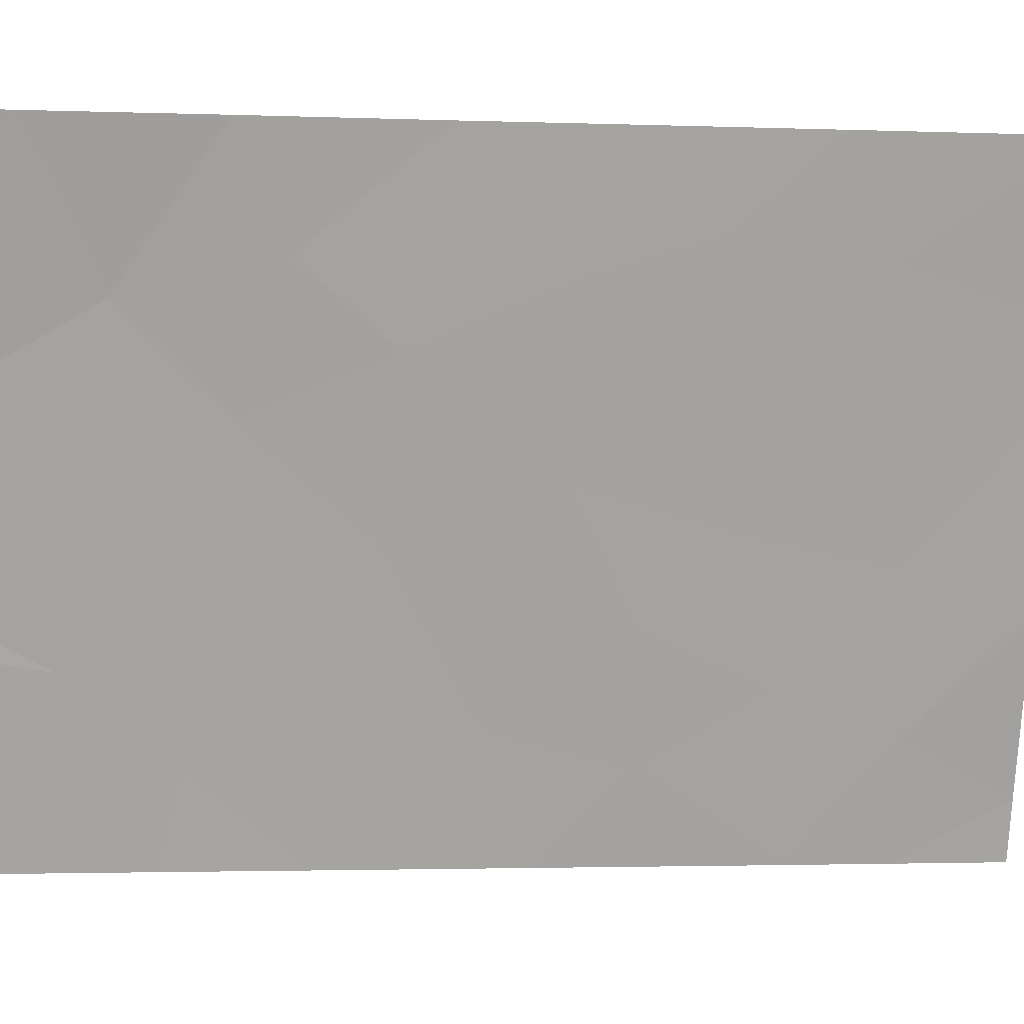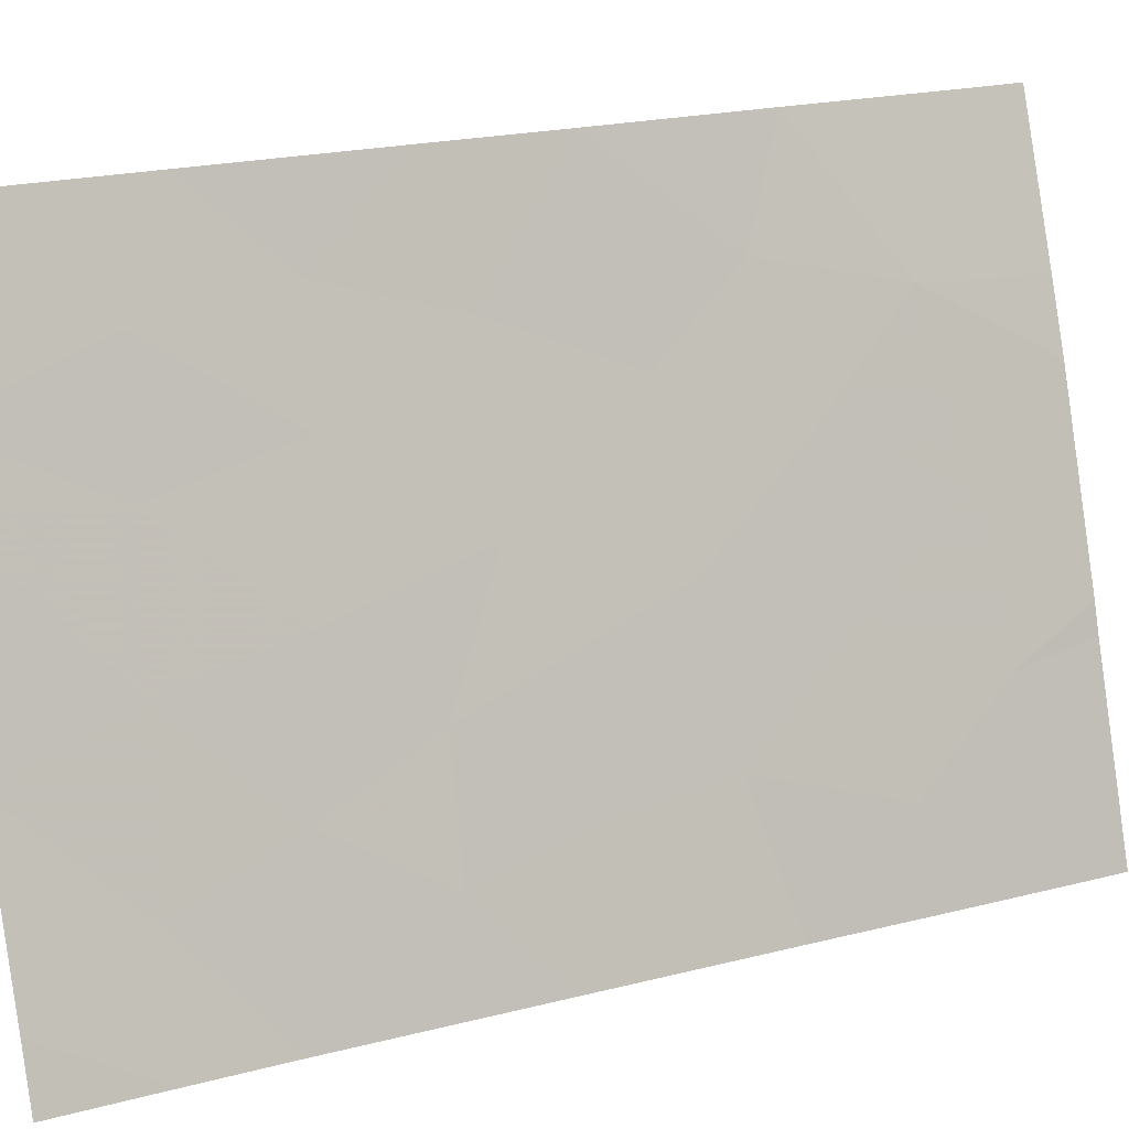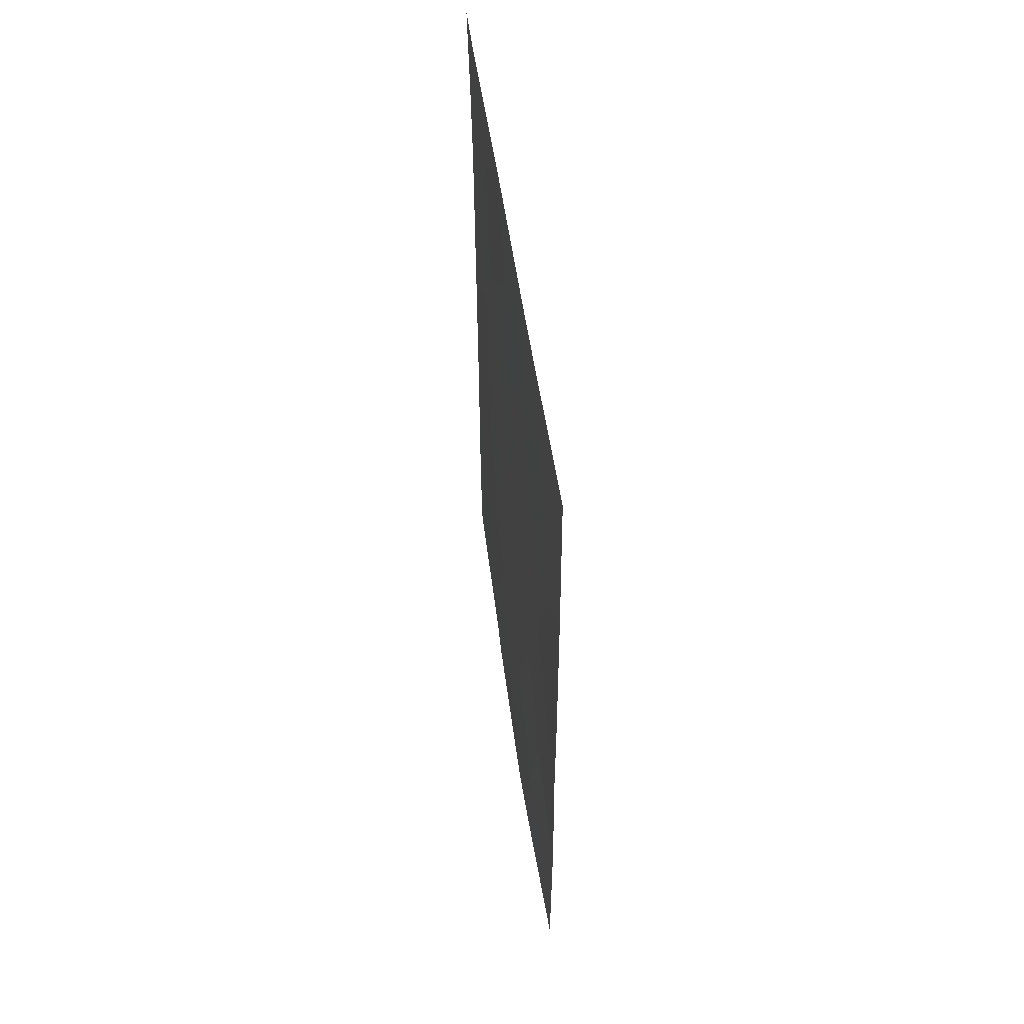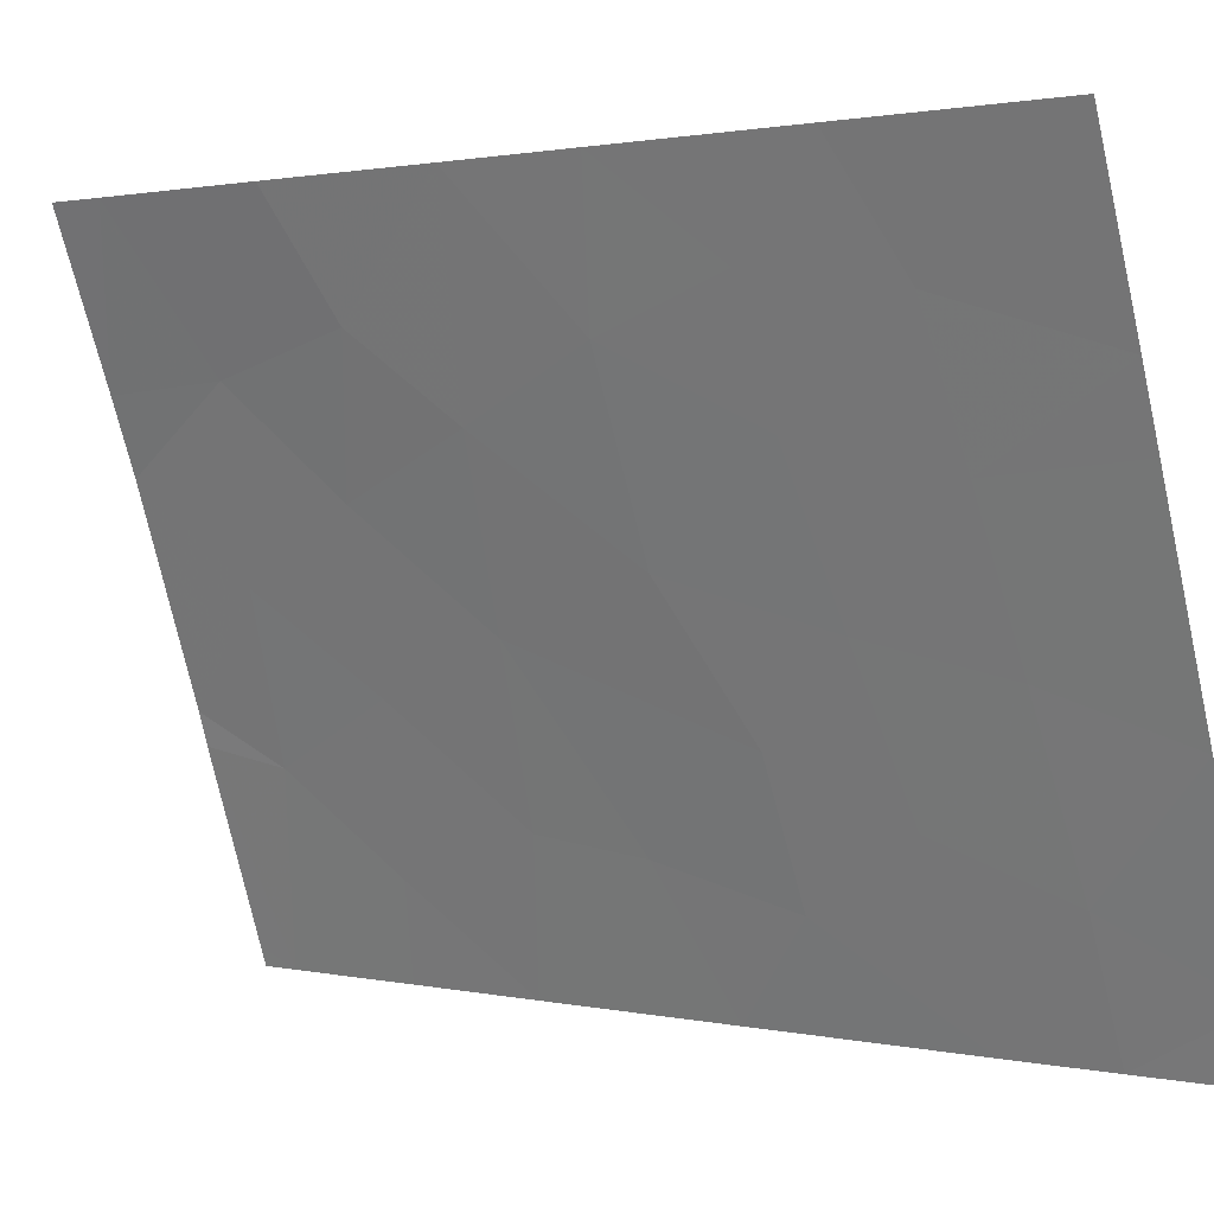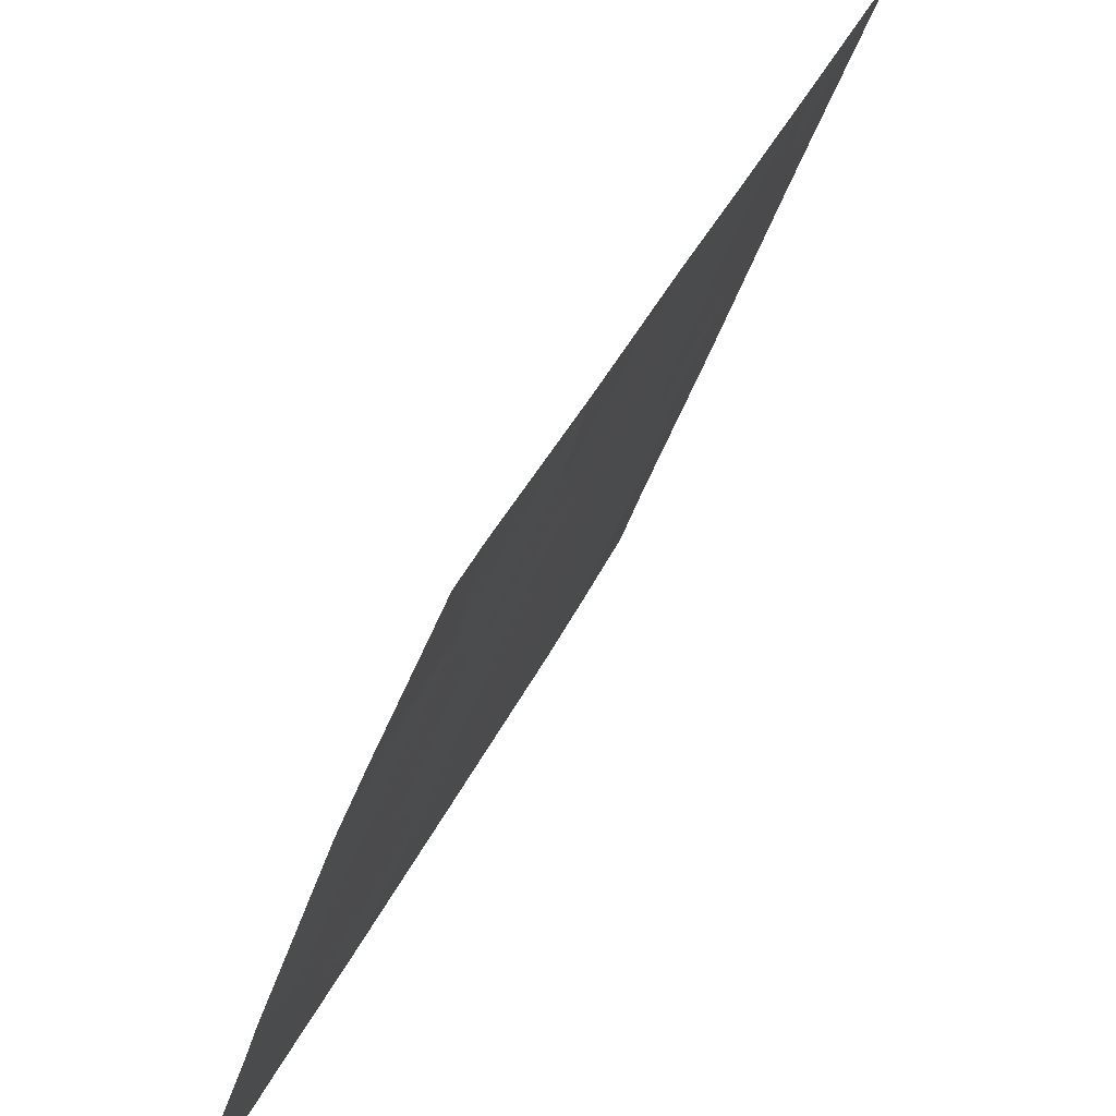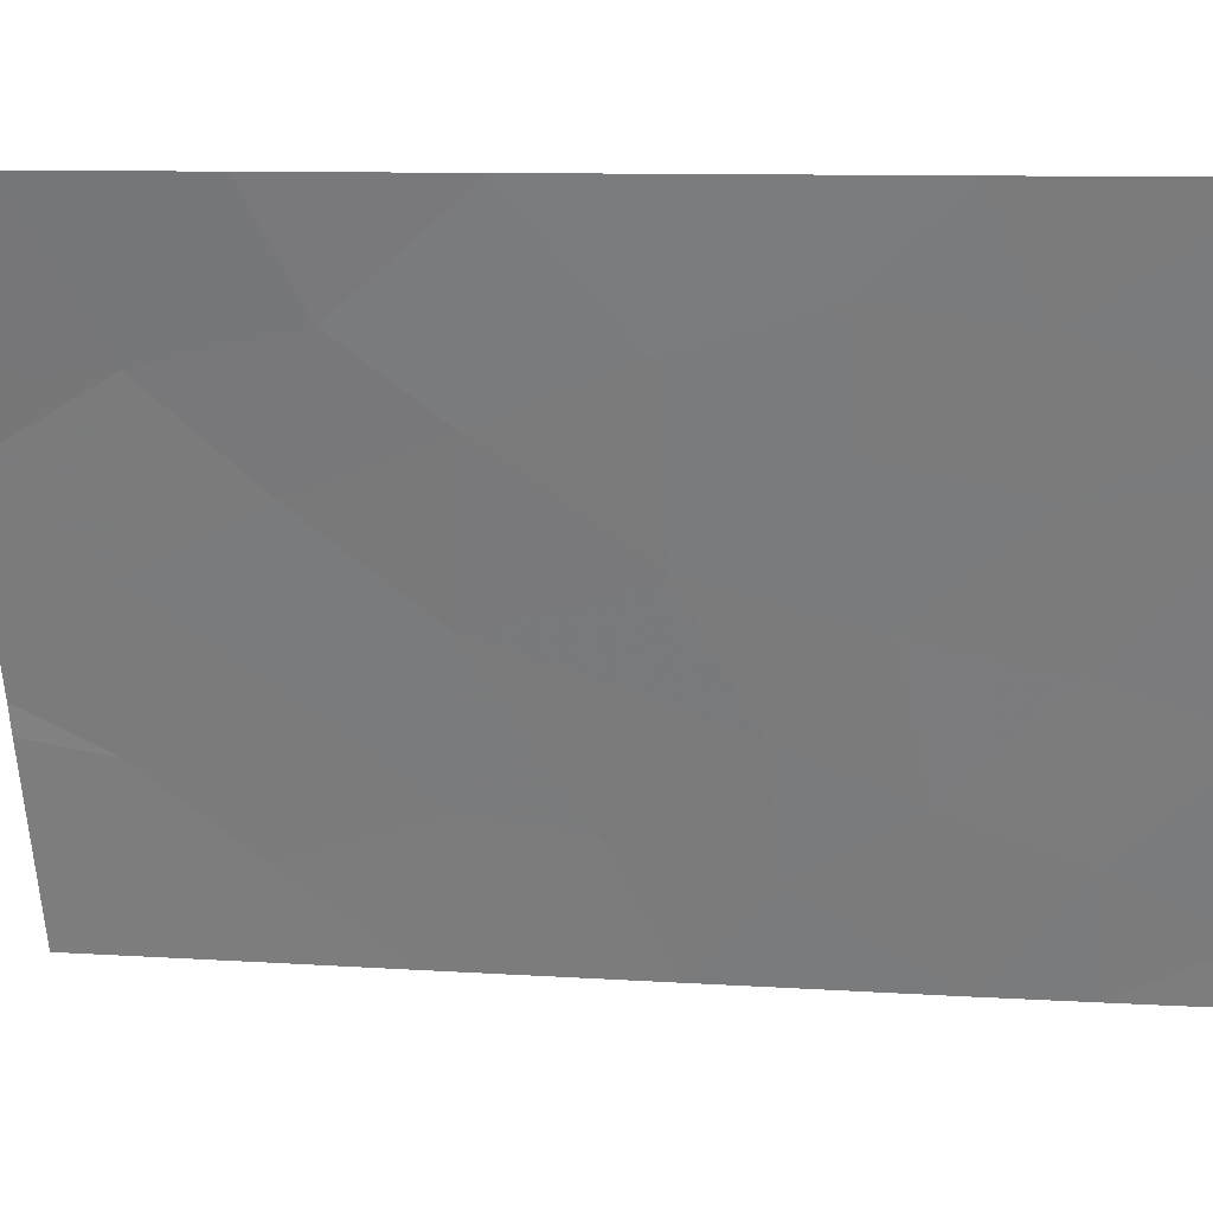
<metadata>
{"format":"obj","ext":"obj","renderer":"f3d","projection":"perspective","resolution":1024,"background":"white","views":[{"elev":-2.5,"azim":-96.9,"up":"+Y"},{"elev":21.5,"azim":66.0,"up":"+Y"},{"elev":54.4,"azim":-167.9,"up":"+Z"},{"elev":1.3,"azim":-50.2,"up":"+Y"},{"elev":35.0,"azim":-158.6,"up":"+Y"},{"elev":9.9,"azim":-80.4,"up":"+Y"}]}
</metadata>
<code>
v 94.31 92 -46.09
v 94.32 92 -43.53
v 93.69 93.75 -45.62
v 92.46 97.24 -50
v 94.31 92 -47.81
v 93.53 94.24 -48.91
v 91.91 98.65 -39.94
v 92.99 95.67 -45.43
v 92.95 95.78 -41.35
v 93.33 94.7 -42.57
v 91.4 100 -43.06
v 91.38 100 -47.07
v 93.33 94.8 -50
v 93.46 94.42 -50
v 92.85 96.12 -48.71
v 93.31 94.88 -38
v 93.1 95.42 -39.62
v 91.41 100 -40.58
v 91.79 98.92 -41.74
v 91.4 100 -44.78
v 94.33 92 -40.68
v 93.8 93.46 -39.44
v 94.23 92.23 -50
v 94.3 92 -50
v 94.31 92 -49.55
v 91.37 100 -50
v 91.38 100 -49.3
v 94.32 92 -43.03
v 92.45 97.27 -38
v 92.13 98.09 -50
v 94.37 92 -38
v 94.34 92 -39.4
v 94.11 92.74 -38
v 91.43 100 -38
v 92.15 98.06 -38
v 92.31 97.52 -41.64
v 93.59 94.04 -41.03
v 92.47 97.12 -39.78
v 93.89 93.17 -42.48
v 92.25 97.66 -45.23
v 92.74 96.31 -43.39
v 93.75 93.58 -44.21
v 93.24 95.03 -47.21
v 92.1 98.18 -48.34
v 91.97 98.39 -43.45
v 91.9 98.62 -46.45
v 92.53 96.96 -47.02
v 93.92 93.14 -47.57
f 6 25 48
f 8 3 42
f 10 9 41
f 13 14 6
f 42 2 39
f 7 18 19
f 20 12 46
f 7 36 38
f 5 1 48
f 22 16 17
f 23 24 25
f 30 27 26
f 1 2 42
f 18 11 19
f 11 45 19
f 10 37 9
f 14 23 25
f 14 25 6
f 21 22 37
f 22 17 37
f 17 9 37
f 45 41 36
f 29 38 17
f 38 9 17
f 32 31 33
f 7 35 34
f 18 7 34
f 22 32 33
f 33 16 22
f 27 30 44
f 35 7 38
f 4 44 30
f 21 32 22
f 29 35 38
f 16 29 17
f 44 4 15
f 4 13 15
f 8 41 40
f 15 6 43
f 9 36 41
f 7 19 36
f 20 40 45
f 36 9 38
f 2 28 39
f 10 39 37
f 28 21 39
f 37 39 21
f 45 36 19
f 48 3 43
f 43 47 15
f 48 1 3
f 8 42 10
f 6 48 43
f 40 46 47
f 45 11 20
f 40 41 45
f 42 39 10
f 41 8 10
f 43 3 8
f 27 44 12
f 20 46 40
f 15 13 6
f 47 44 15
f 40 47 8
f 12 44 46
f 47 46 44
f 8 47 43
f 48 25 5
f 1 42 3

</code>
